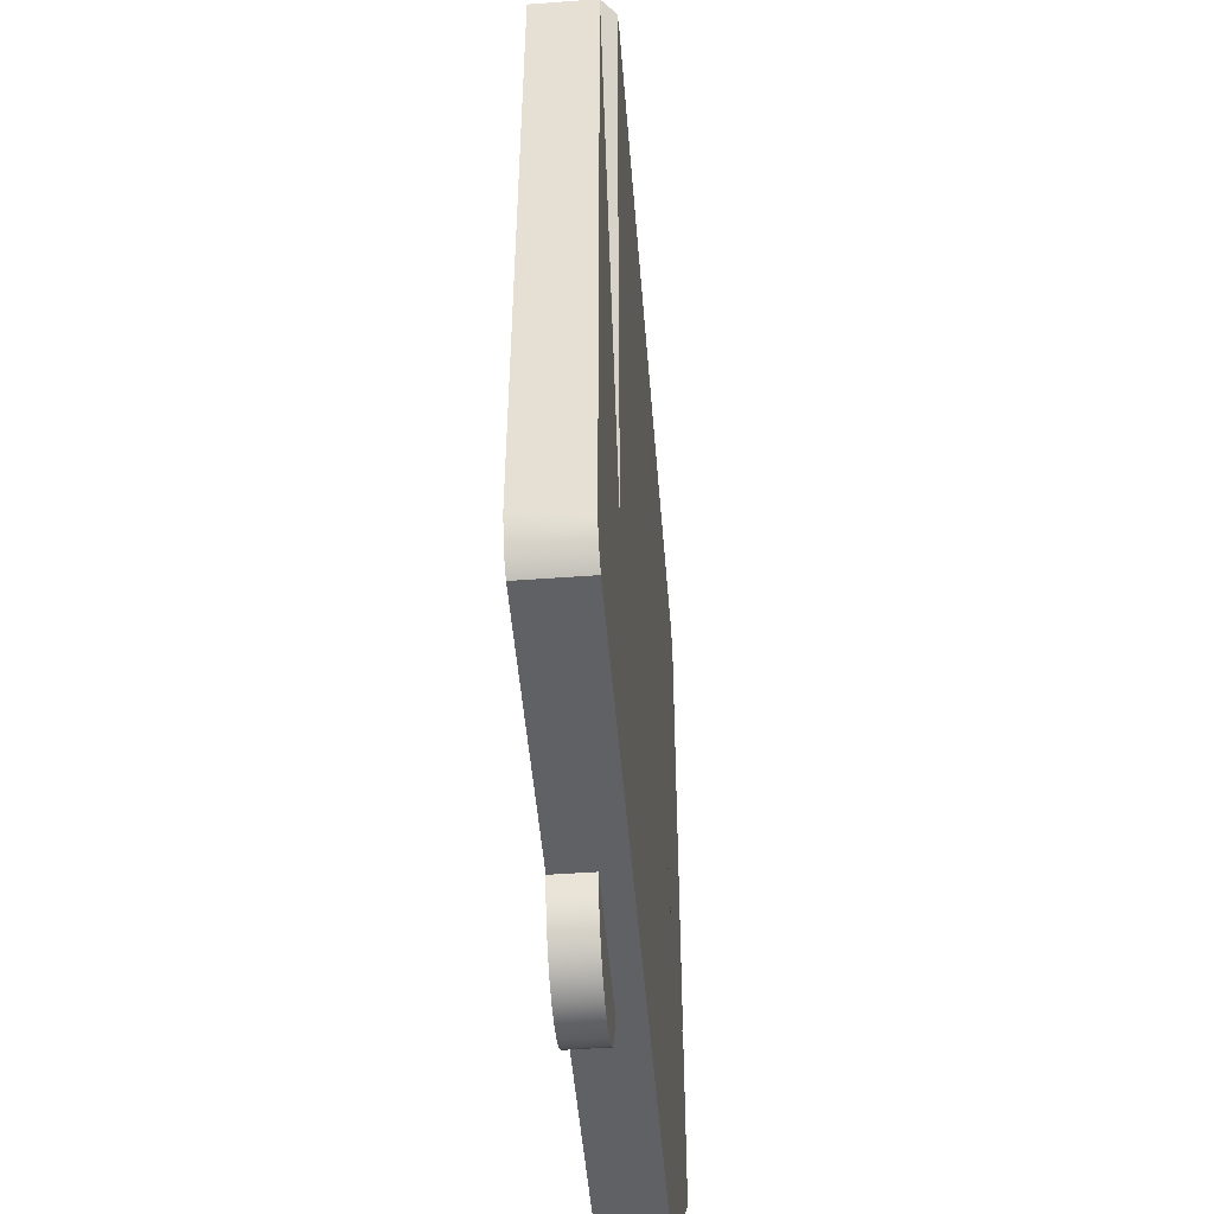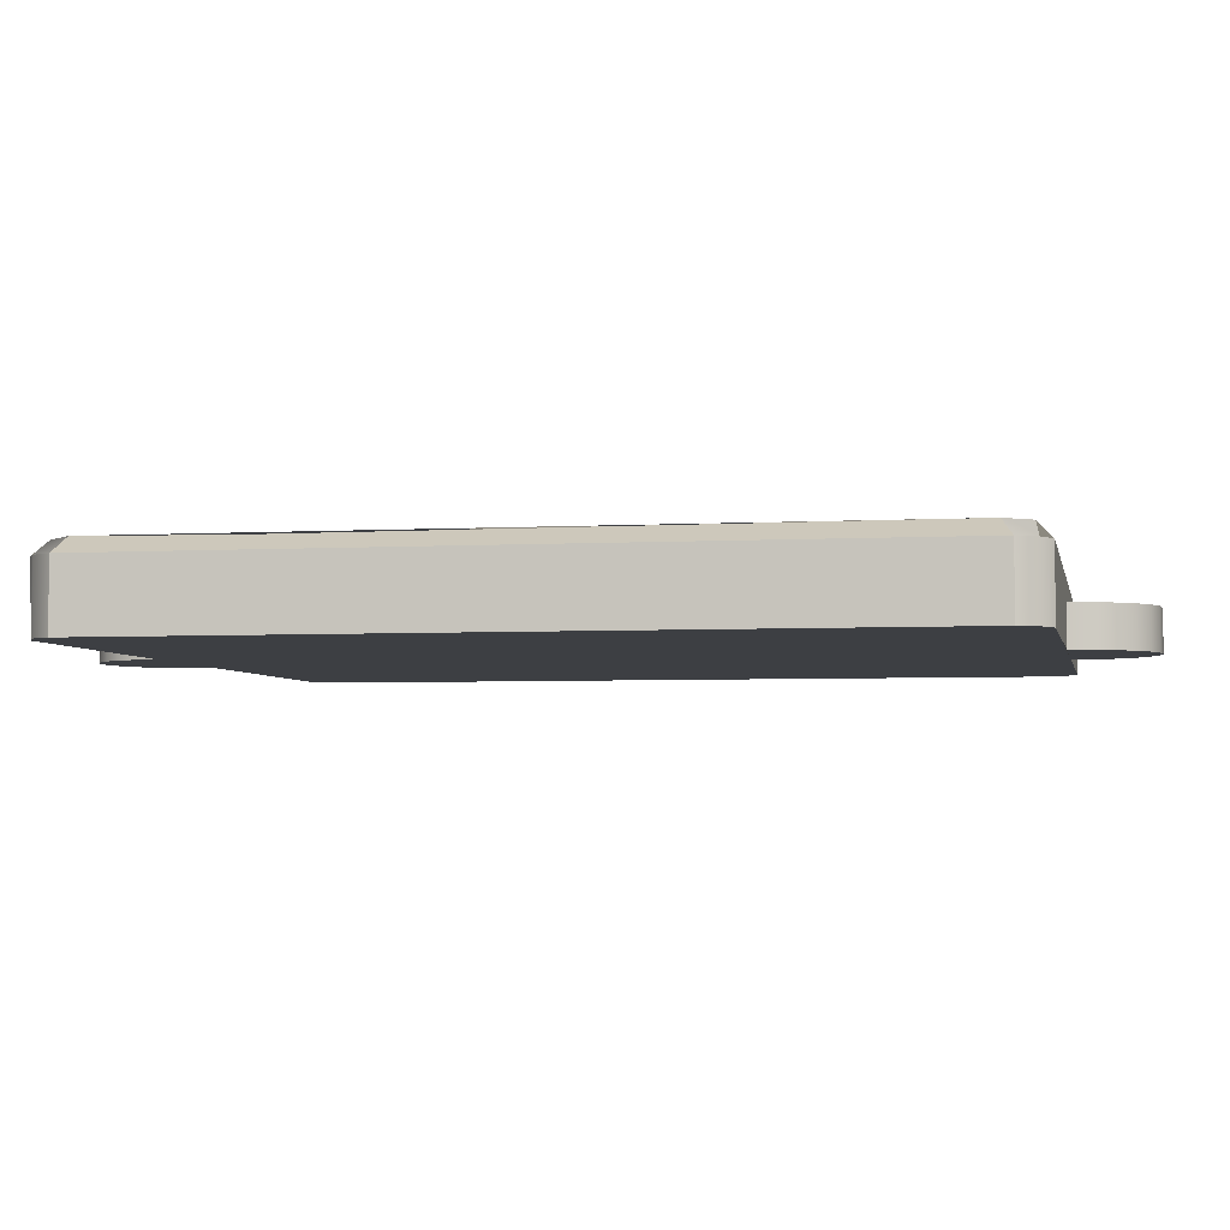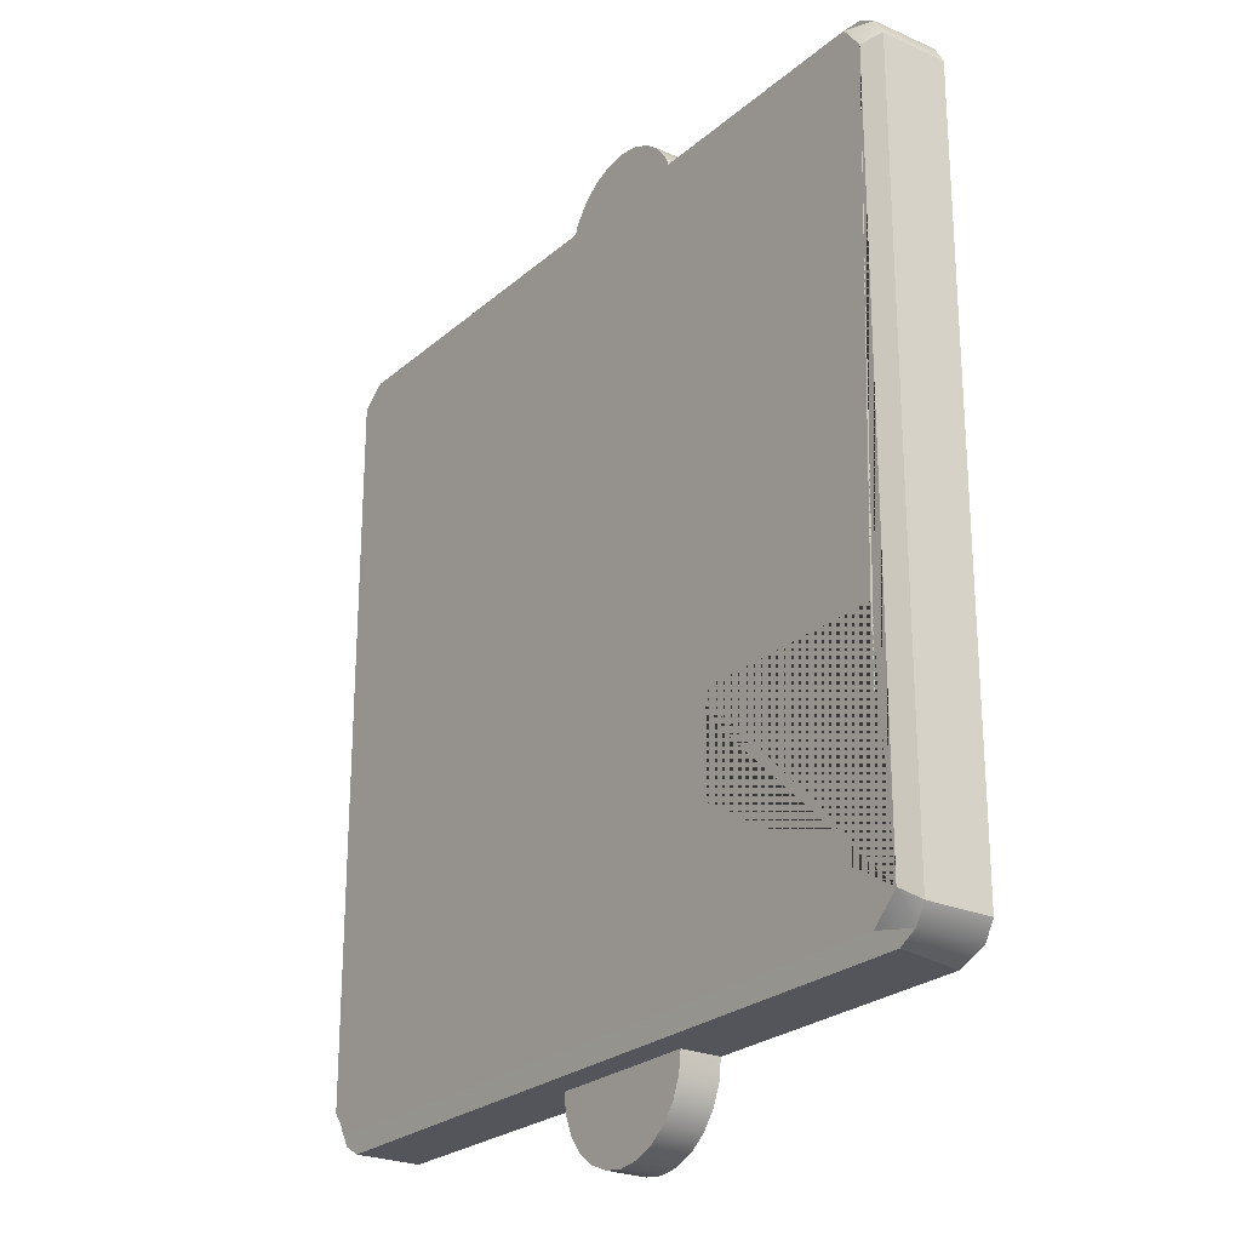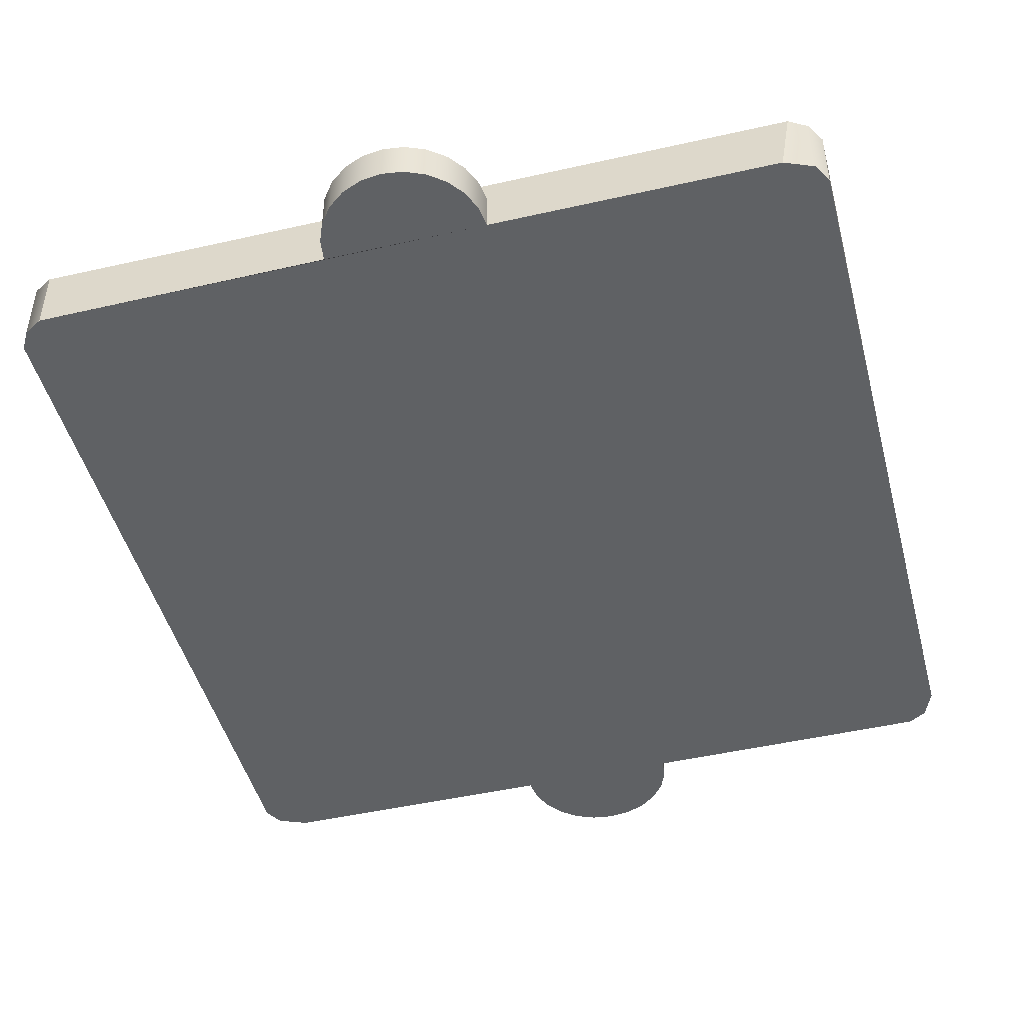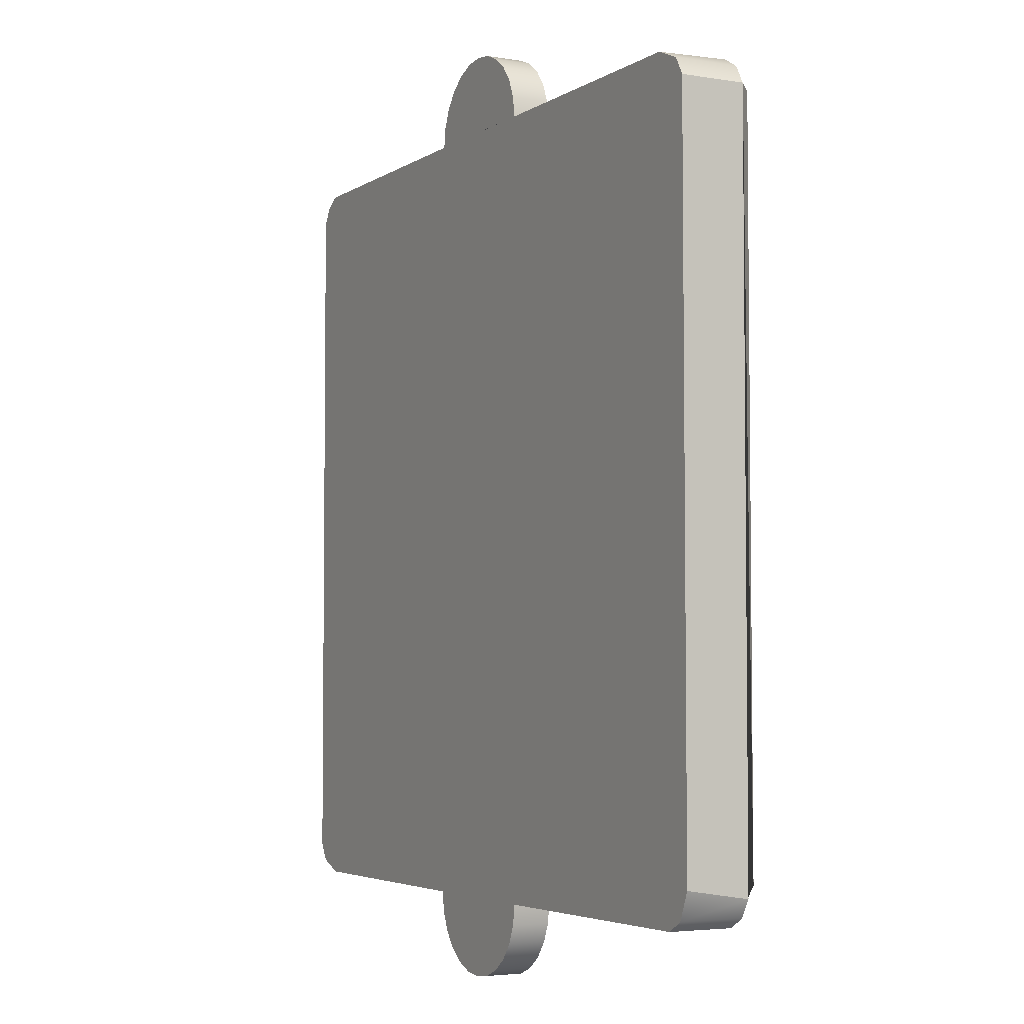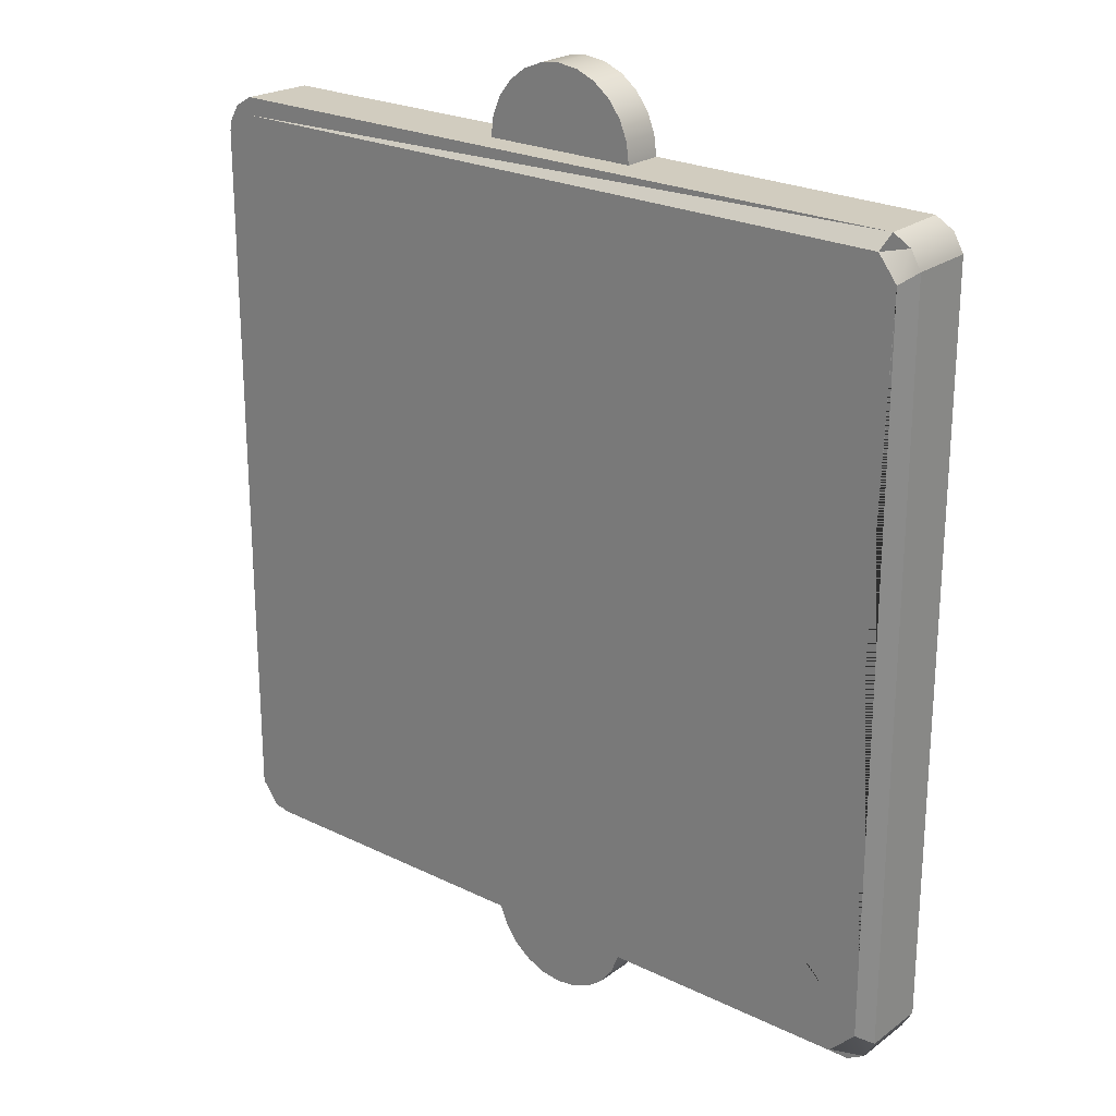
<metadata>
{"format":"obj","ext":"obj","renderer":"f3d","projection":"perspective","resolution":1024,"background":"white","views":[{"elev":-49.4,"azim":-85.4,"up":"+Y"},{"elev":-4.0,"azim":100.8,"up":"+Z"},{"elev":-24.6,"azim":54.1,"up":"+Y"},{"elev":-46.7,"azim":-165.5,"up":"+Z"},{"elev":-4.0,"azim":-118.3,"up":"+Y"},{"elev":23.6,"azim":39.4,"up":"+Y"}]}
</metadata>
<code>
g Mesh1 Model
v -0.45 0.5 -0.05
v -0.1 0.5 -0.05
v 0.1 0.5 -0.05
v 0.4629 0.4983 -0.05
v 0.4854 0.4854 -0.05
v 0.4983 0.4629 -0.05
v 0.4983 -0.4629 -0.05
v 0.4854 -0.4854 -0.05
v 0.45 -0.5 -0.05
v 0.1 -0.5 -0.05
v -0.1 -0.5 -0.05
v -0.4629 -0.4983 -0.05
v -0.4854 -0.4854 -0.05
v -0.5 -0.45 -0.05
v -0.4983 0.4629 -0.05
v -0.4854 0.4854 -0.05
f 1 2 3 4 5 6 7 8 9 10 11 12 13 14 15 16
v -0.4629 0.4983 0.032
v 0.4629 0.4983 0.032
v 0.1 0.5 -3.623e-15
v -0.1 0.5 -3.623e-15
f 2 1 17 18 4 3 19 20
v -0.4854 0.4854 0.032
f 16 21 17 1
v -0.4983 0.4629 0.032
f 15 22 21 16
v -0.4983 -0.4629 0.032
f 15 14 23 22
v -0.4854 -0.4854 0.032
f 13 24 23 14
v -0.4629 -0.4983 0.032
f 12 25 24 13
v -0.1 -0.5 -3.623e-15
v 0.1 -0.5 -3.623e-15
v 0.4629 -0.4983 0.032
f 25 12 11 26 27 10 9 28
v -0.09659 -0.5259 -0.05
v -0.09659 -0.5259 -3.623e-15
f 11 29 30 26
v 0.09659 -0.5259 -0.05
v 0.0866 -0.55 -0.05
v 0.07071 -0.5707 -0.05
v 0.05 -0.5866 -0.05
v 0.02588 -0.5966 -0.05
v -2.288e-13 -0.6 -0.05
v -0.02588 -0.5966 -0.05
v -0.05 -0.5866 -0.05
v -0.07071 -0.5707 -0.05
v -0.0866 -0.55 -0.05
f 10 31 32 33 34 35 36 37 38 39 40 29 11
v 0.09659 -0.5259 -3.623e-15
f 31 10 27 41
f 11 10 27 26
v -0.0866 -0.55 -3.623e-15
v -0.07071 -0.5707 -3.623e-15
v -0.05 -0.5866 -3.623e-15
v -0.02588 -0.5966 -3.623e-15
v -2.288e-13 -0.6 -3.623e-15
v 0.02588 -0.5966 -3.623e-15
v 0.05 -0.5866 -3.623e-15
v 0.07071 -0.5707 -3.623e-15
v 0.0866 -0.55 -3.623e-15
f 41 27 26 30 42 43 44 45 46 47 48 49 50
f 29 40 42 30
f 40 39 43 42
f 39 38 44 43
f 38 37 45 44
f 37 36 46 45
f 36 35 47 46
f 35 34 48 47
f 34 33 49 48
f 33 32 50 49
f 32 31 41 50
v 0.4854 -0.4854 0.032
f 8 51 28 9
v 0.4983 -0.4629 0.032
f 7 52 51 8
v 0.4983 0.4629 0.032
f 52 7 6 53
v 0.4854 0.4854 0.032
f 5 54 53 6
f 4 18 54 5
v 0.45 -0.482 0.05
v -0.4583 -0.4809 0.05
v -0.482 -0.45 0.05
v -0.4809 0.4583 0.05
v -0.45 0.482 0.05
v 0.4583 0.4809 0.05
v 0.4629 0.4983 0.032
v -0.4983 0.4629 0.032
f 28 51 55 56 57 22 58 59 18 60 54 61 17 21 62 23 24 25
v 0.482 -0.45 0.05
f 63 55 51
v 0.4637 -0.2846 0.05
v 0.2067 -0.2846 0.05
v 0.2067 -0.1656 0.05
v 0.4637 -0.1656 0.05
v 0.482 0.45 0.05
f 63 64 65 66 67 68 60 59 58 57 56 55
f 64 63 52 53 68 67
f 52 63 51
f 54 68 53
f 60 68 54
v 0.4637 -0.1656 0.0115
v 0.4637 -0.2846 0.0115
f 64 67 69 70
v 0.2067 -0.1656 0.0115
f 67 66 71 69
v 0.2067 -0.2846 0.0115
f 66 65 72 71
f 65 64 70 72
v 0.4376 -0.2584 0.0115
f 70 73 72
f 73 70 69
v 0.4376 -0.1917 0.0115
f 73 69 74
v 0.2645 -0.1917 0.0115
f 74 69 75
v 0.2329 -0.1917 0.0115
f 75 69 76
f 71 76 69
v 0.2329 -0.2584 0.0115
f 71 77 76
f 72 77 71
f 77 72 73
v 0.4376 -0.2584 0.038
v 0.2329 -0.2584 0.038
f 77 73 78 79
v 0.4376 -0.1917 0.038
f 73 74 80 78
v 0.2329 -0.1917 0.038
f 74 75 76 81 80
f 76 77 79 81
f 81 79 78 80
f 59 60 18
f 57 58 22
v 0.09659 0.5259 -0.05
v 0.09659 0.5259 -3.623e-15
f 3 82 83 19
v -0.09659 0.5259 -0.05
v -0.0866 0.55 -0.05
v -0.07071 0.5707 -0.05
v -0.05 0.5866 -0.05
v -0.02588 0.5966 -0.05
v -2.288e-13 0.6 -0.05
v 0.02588 0.5966 -0.05
v 0.05 0.5866 -0.05
v 0.07071 0.5707 -0.05
v 0.0866 0.55 -0.05
f 82 3 2 84 85 86 87 88 89 90 91 92 93
f 3 2 20 19
v -0.09659 0.5259 -3.623e-15
f 84 2 20 94
v 0.0866 0.55 -3.623e-15
v 0.07071 0.5707 -3.623e-15
v 0.05 0.5866 -3.623e-15
v 0.02588 0.5966 -3.623e-15
v -2.288e-13 0.6 -3.623e-15
v -0.02588 0.5966 -3.623e-15
v -0.05 0.5866 -3.623e-15
v -0.07071 0.5707 -3.623e-15
v -0.0866 0.55 -3.623e-15
f 19 83 95 96 97 98 99 100 101 102 103 94 20
f 82 93 95 83
f 93 92 96 95
f 92 91 97 96
f 91 90 98 97
f 90 89 99 98
f 89 88 100 99
f 88 87 101 100
f 87 86 102 101
f 86 85 103 102
f 85 84 94 103

</code>
